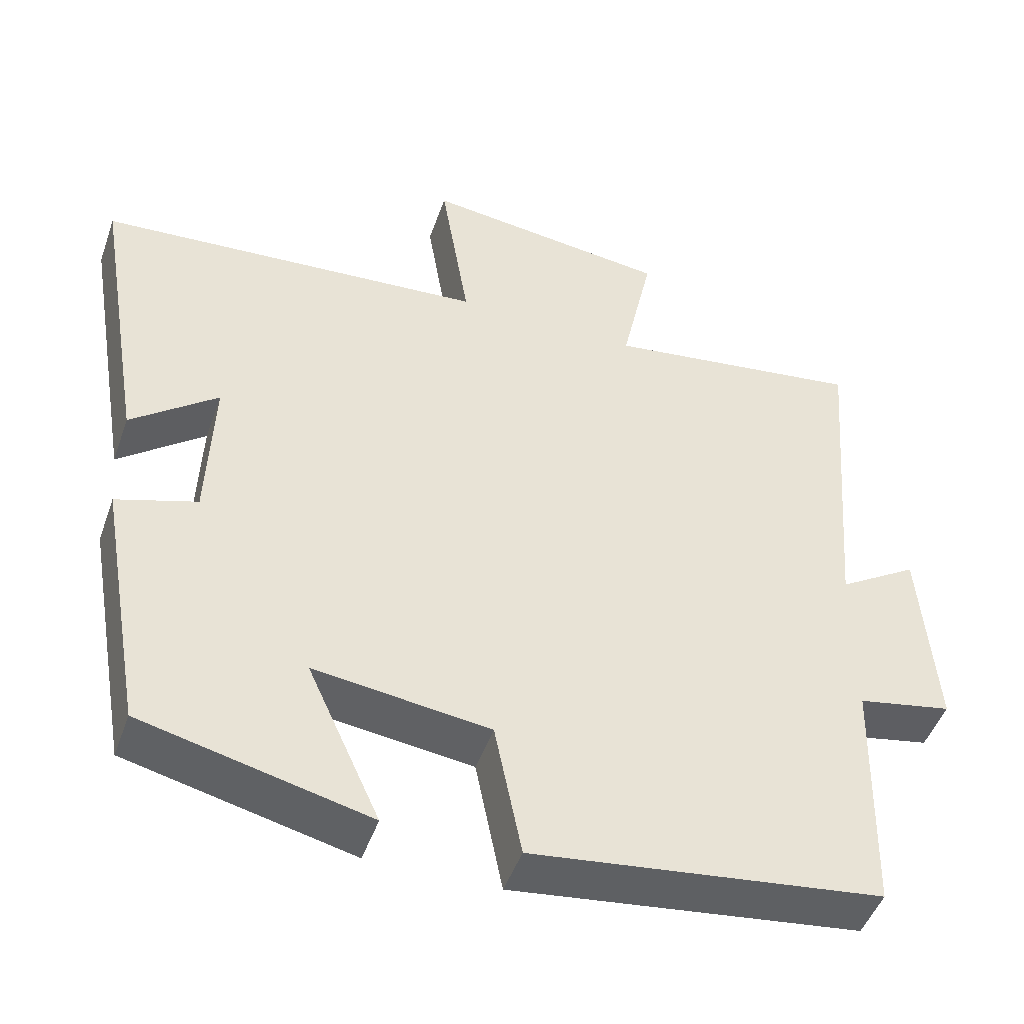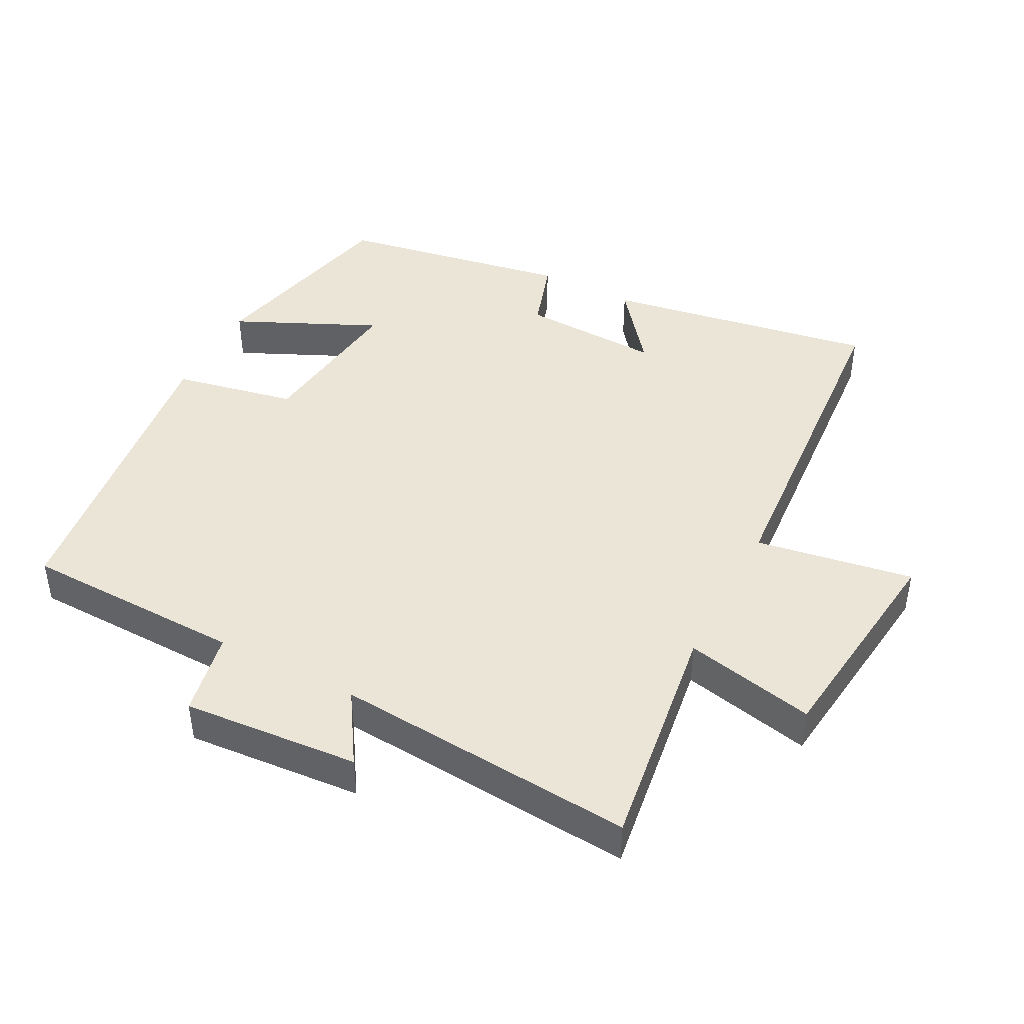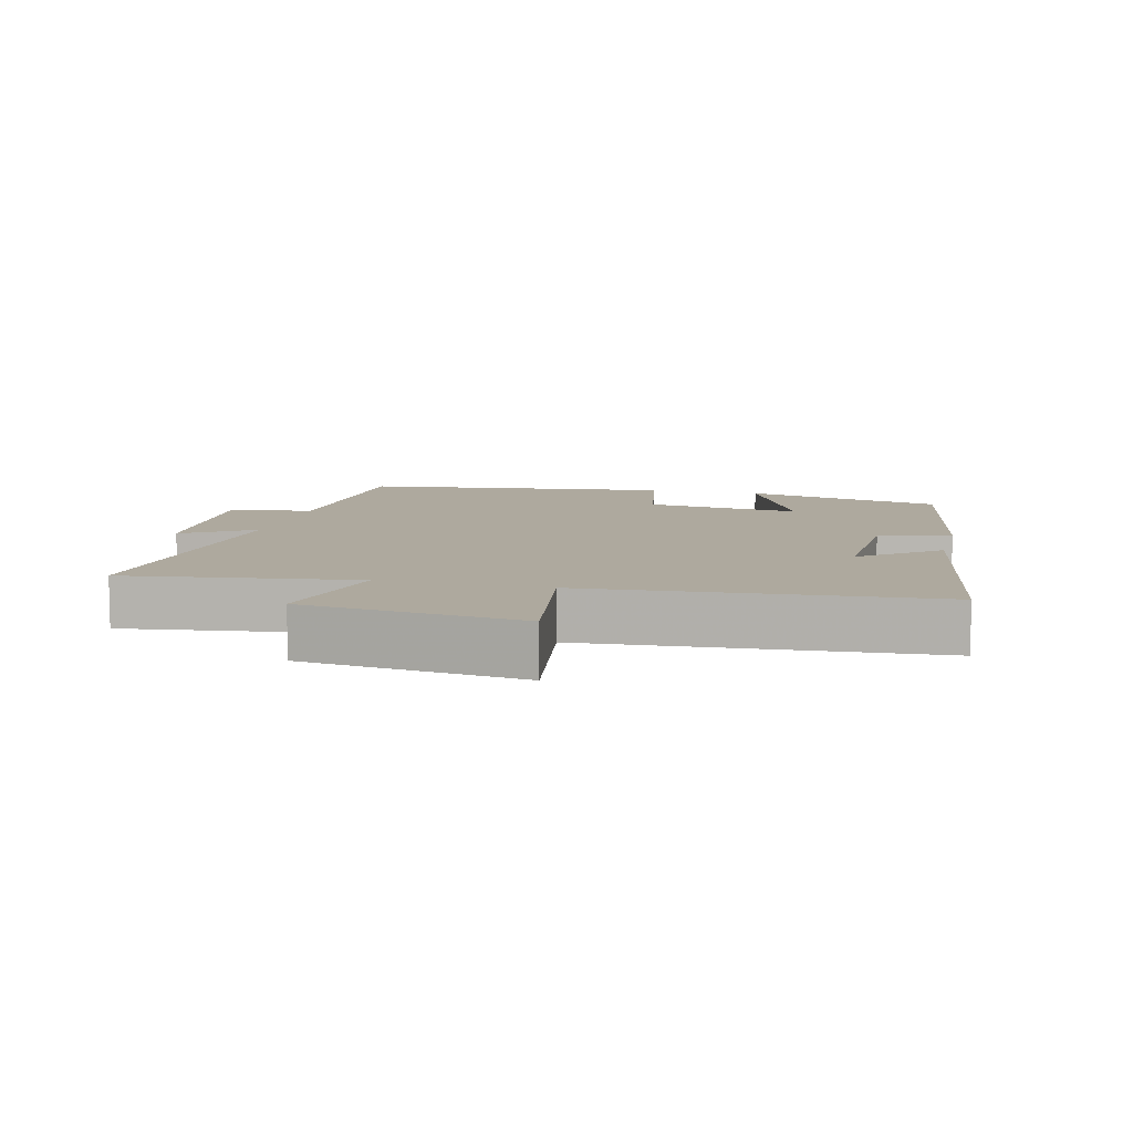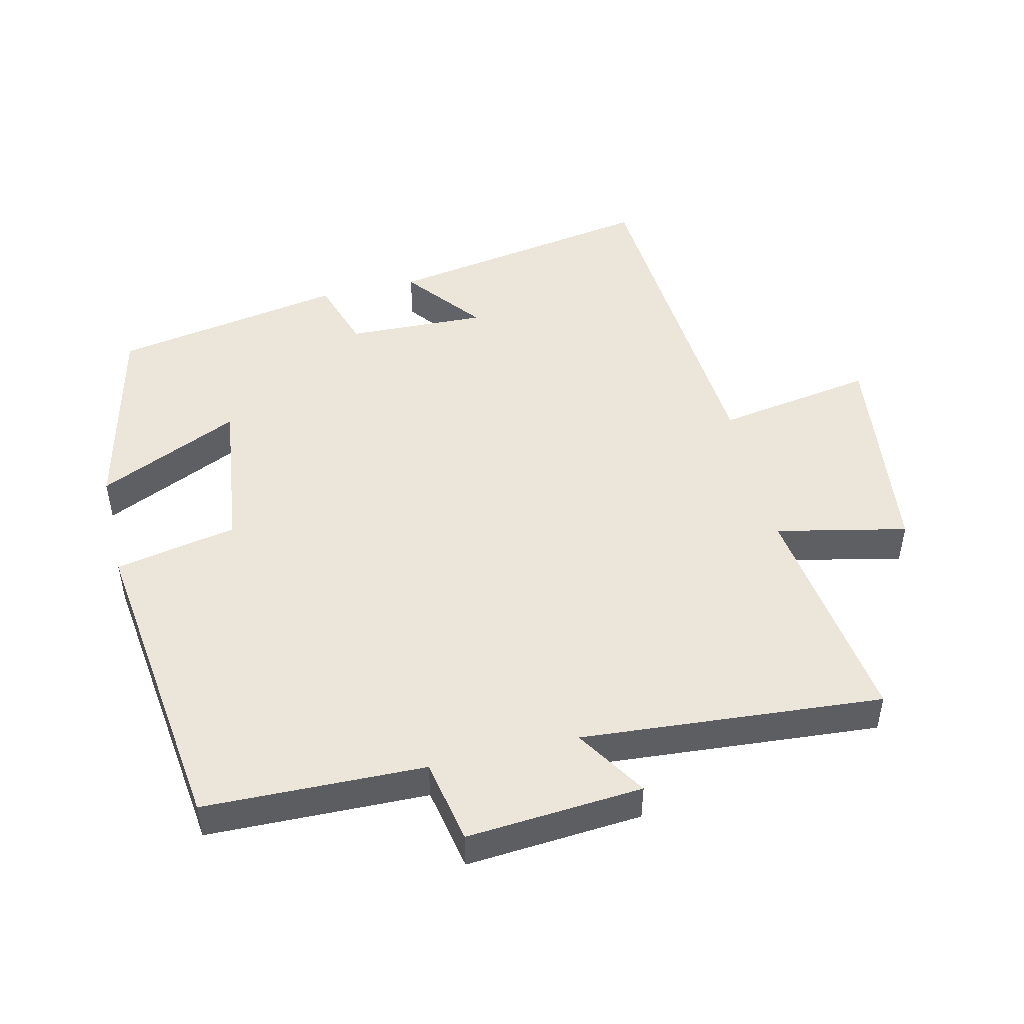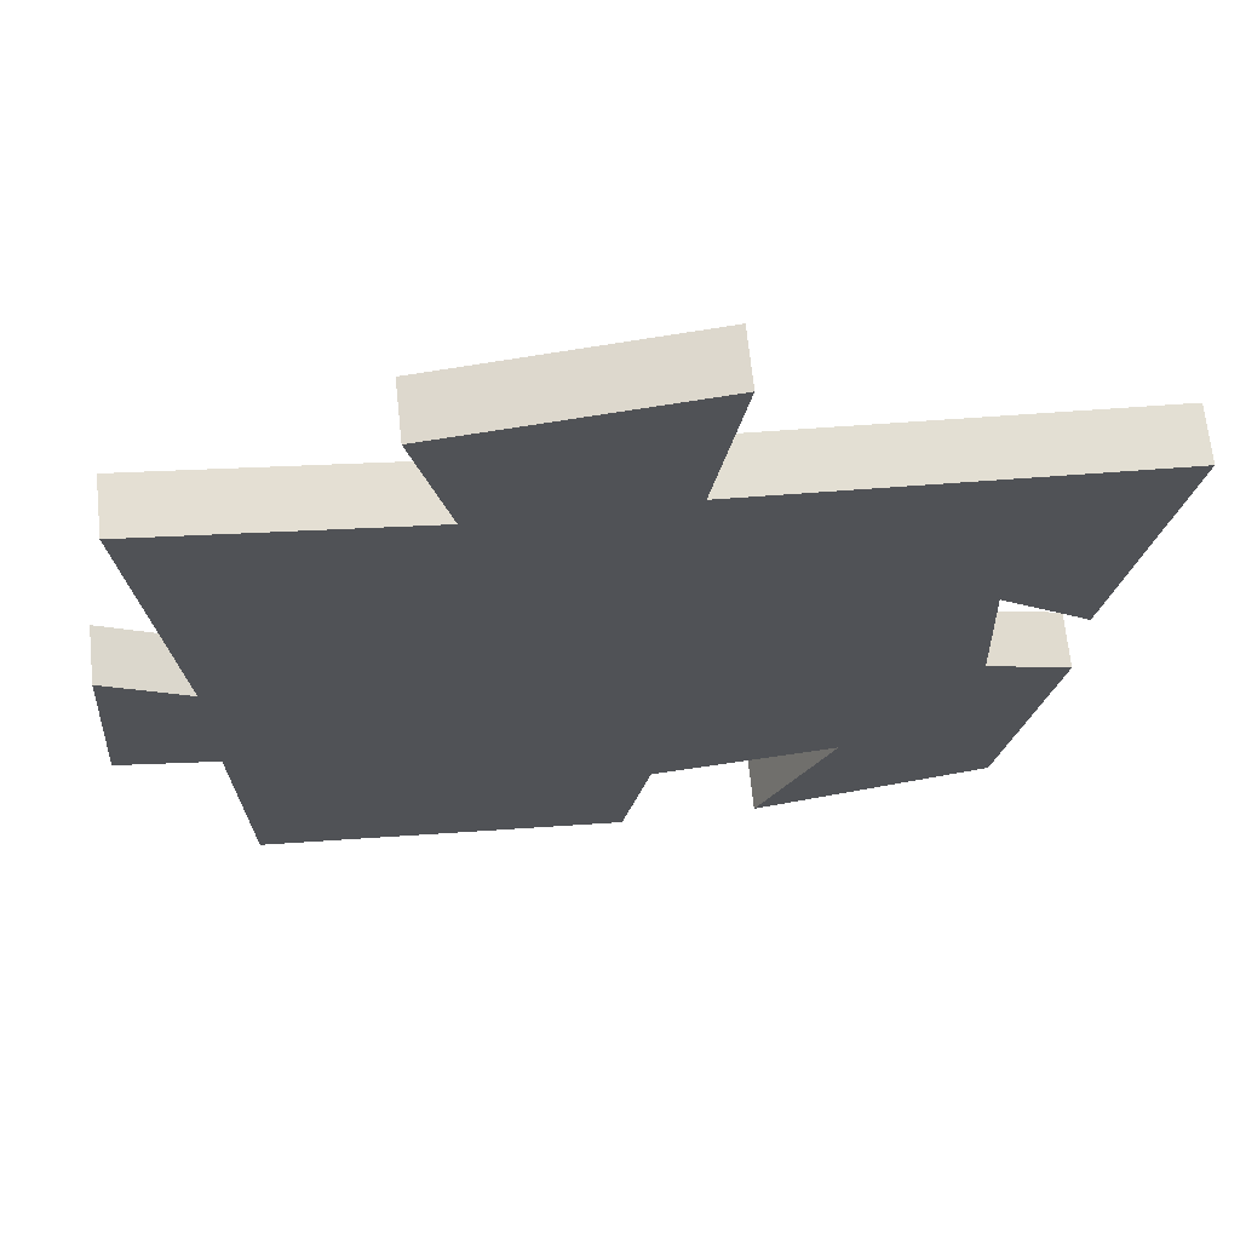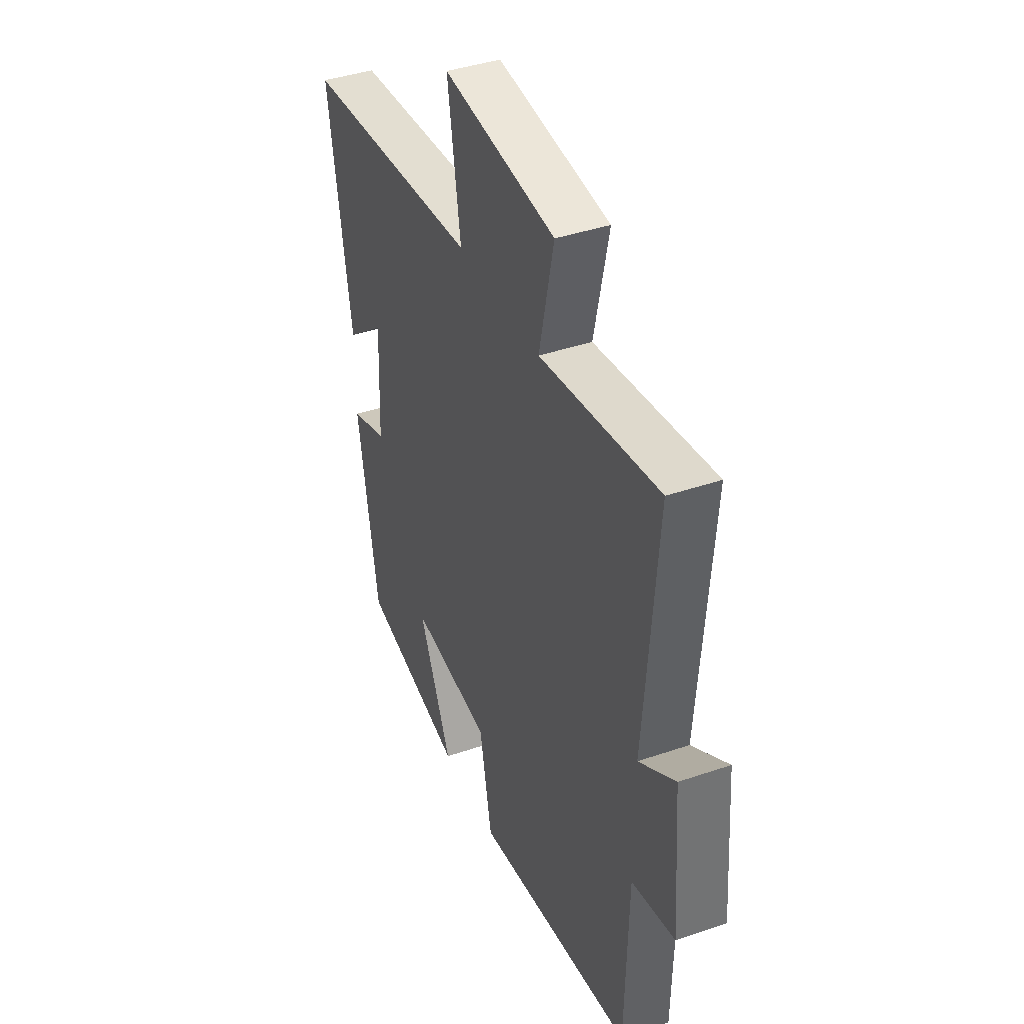
<metadata>
{"format":"obj","ext":"obj","renderer":"f3d","projection":"perspective","resolution":1024,"background":"white","views":[{"elev":-47.7,"azim":160.9,"up":"+Z"},{"elev":44.0,"azim":-62.6,"up":"+Y"},{"elev":9.0,"azim":13.9,"up":"+Y"},{"elev":48.2,"azim":-103.4,"up":"+Y"},{"elev":68.2,"azim":-6.1,"up":"+Z"},{"elev":40.3,"azim":-112.9,"up":"+Z"}]}
</metadata>
<code>
v -0.536 0.07 0.547
v -0.193 0.07 0.5
v -0.235 0.07 0.693
v 0.091 0.07 0.733
v 0.053 0.07 0.5
v 0.567 0.07 0.463
v 0.5 0.07 0.063
v 0.386 0.07 0.153
v 0.394 0.07 -0.053
v 0.5 0.07 -0.087
v 0.44 0.07 -0.429
v 0.142 0.07 -0.5
v 0.238 0.07 -0.29
v 0.006 0.07 -0.32
v -0.03 0.07 -0.5
v -0.492 0.07 -0.442
v -0.5 0.07 -0.116
v -0.625 0.07 -0.092
v -0.605 0.07 0.168
v -0.5 0.07 0.102
v -0.536 0 0.547
v -0.193 0 0.5
v -0.235 0 0.693
v 0.091 0 0.733
v 0.053 0 0.5
v 0.567 0 0.463
v 0.5 0 0.063
v 0.386 0 0.153
v 0.394 0 -0.053
v 0.5 0 -0.087
v 0.44 0 -0.429
v 0.142 0 -0.5
v 0.238 0 -0.29
v 0.006 0 -0.32
v -0.03 0 -0.5
v -0.492 0 -0.442
v -0.5 0 -0.116
v -0.625 0 -0.092
v -0.605 0 0.168
v -0.5 0 0.102
f 17 18 19 20
f 15 16 17 20
f 14 15 20 1
f 13 14 1 2
f 10 11 12 13
f 9 10 13
f 8 9 13 2
f 5 6 7 8
f 5 8 2 3
f 3 4 5
f 40 39 38 37
f 40 37 36 35
f 21 40 35 34
f 22 21 34 33
f 33 32 31 30
f 33 30 29
f 22 33 29 28
f 28 27 26 25
f 23 22 28 25
f 25 24 23
f 1 21 22 2
f 2 22 23 3
f 3 23 24 4
f 4 24 25 5
f 5 25 26 6
f 6 26 27 7
f 7 27 28 8
f 8 28 29 9
f 9 29 30 10
f 10 30 31 11
f 11 31 32 12
f 12 32 33 13
f 13 33 34 14
f 14 34 35 15
f 15 35 36 16
f 16 36 37 17
f 17 37 38 18
f 18 38 39 19
f 19 39 40 20
f 20 40 21 1

</code>
